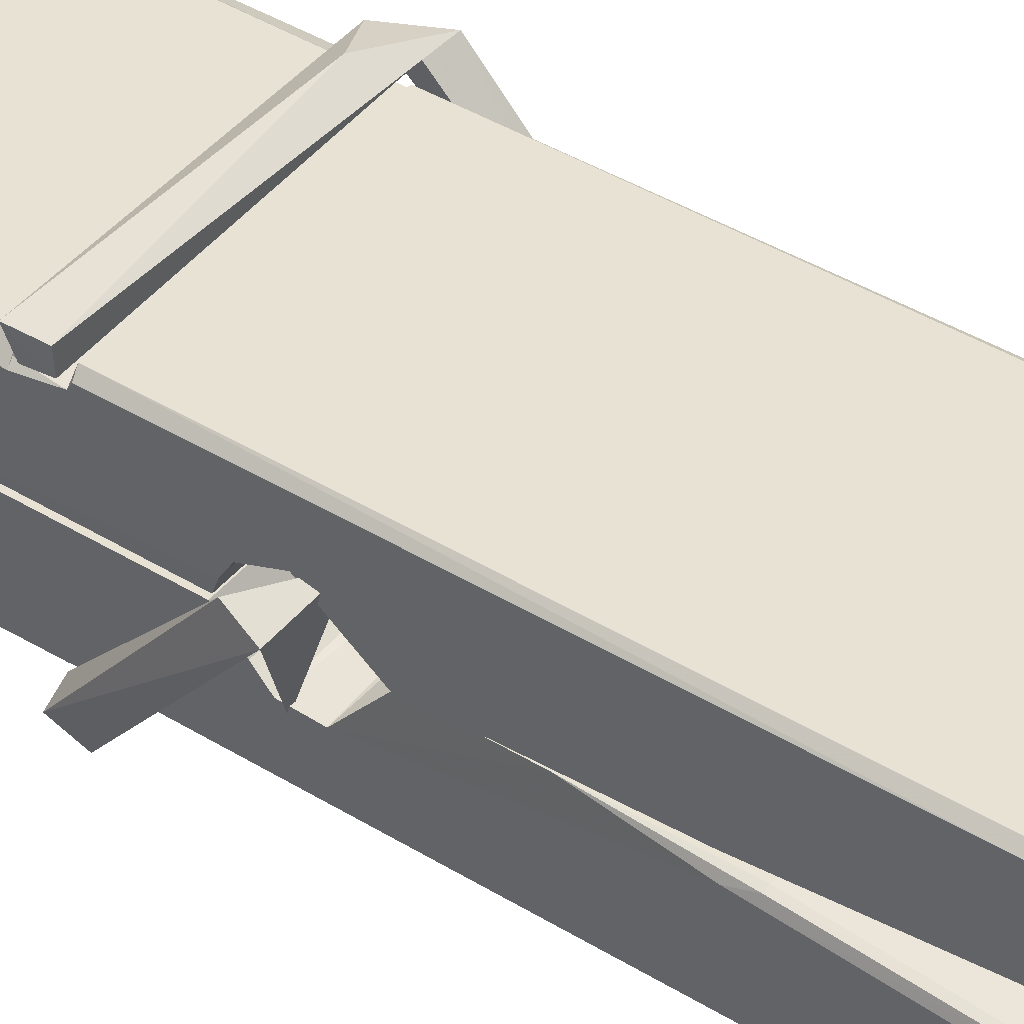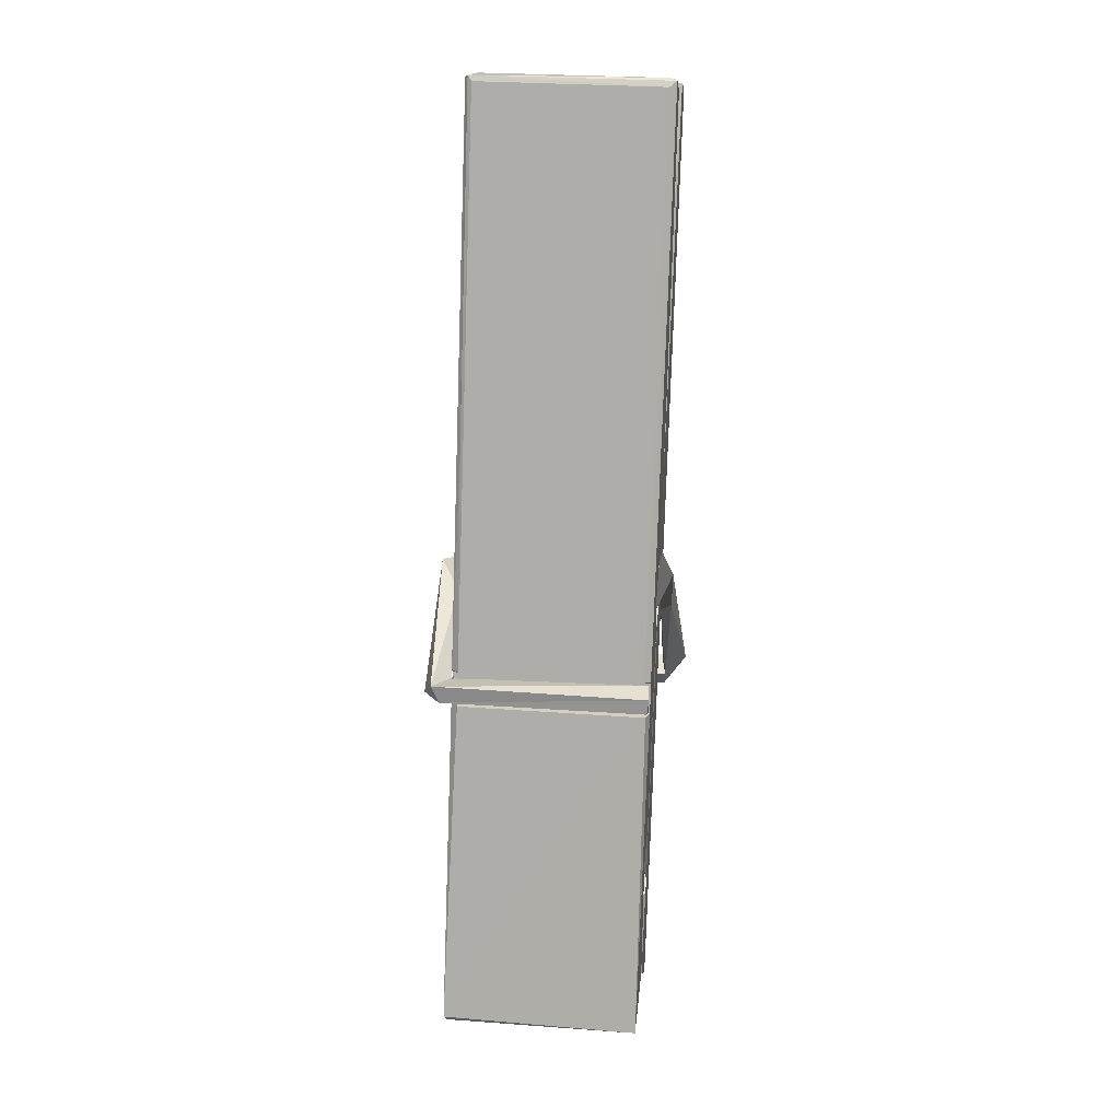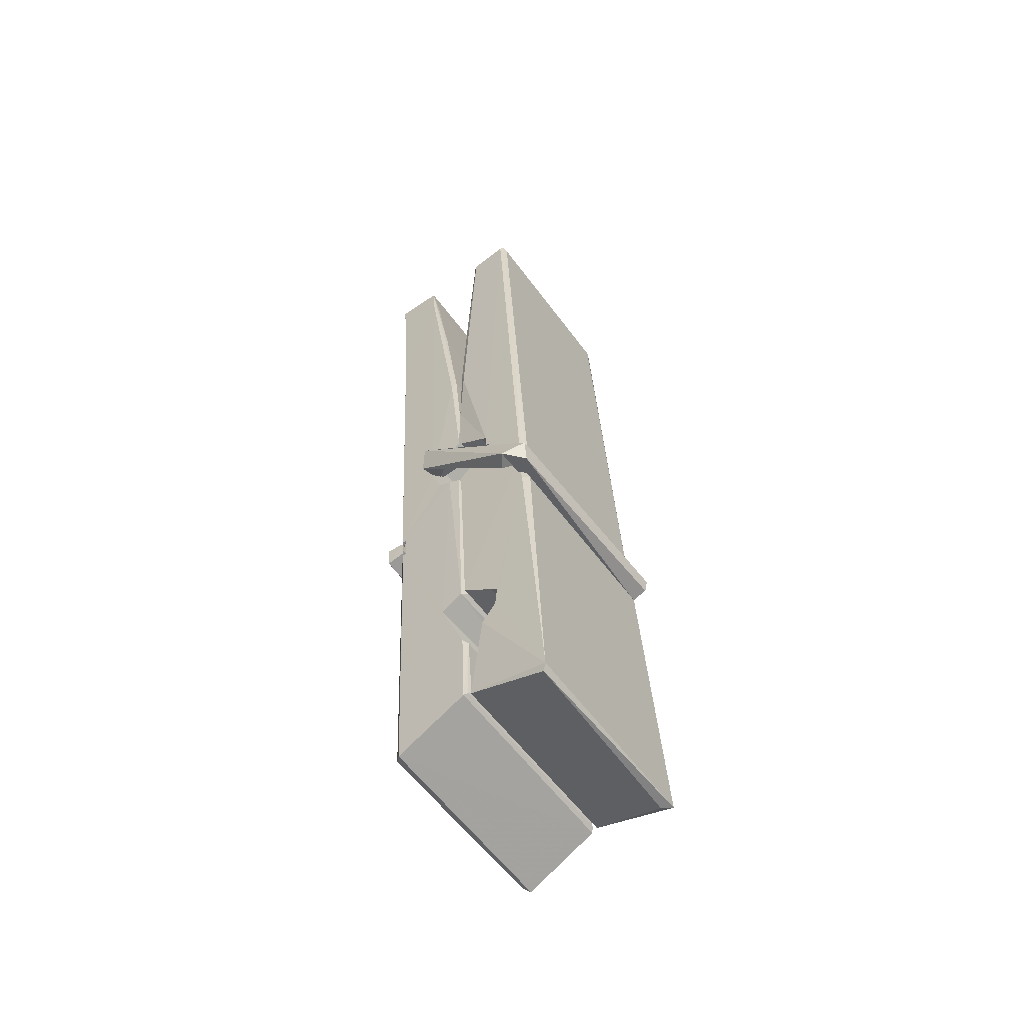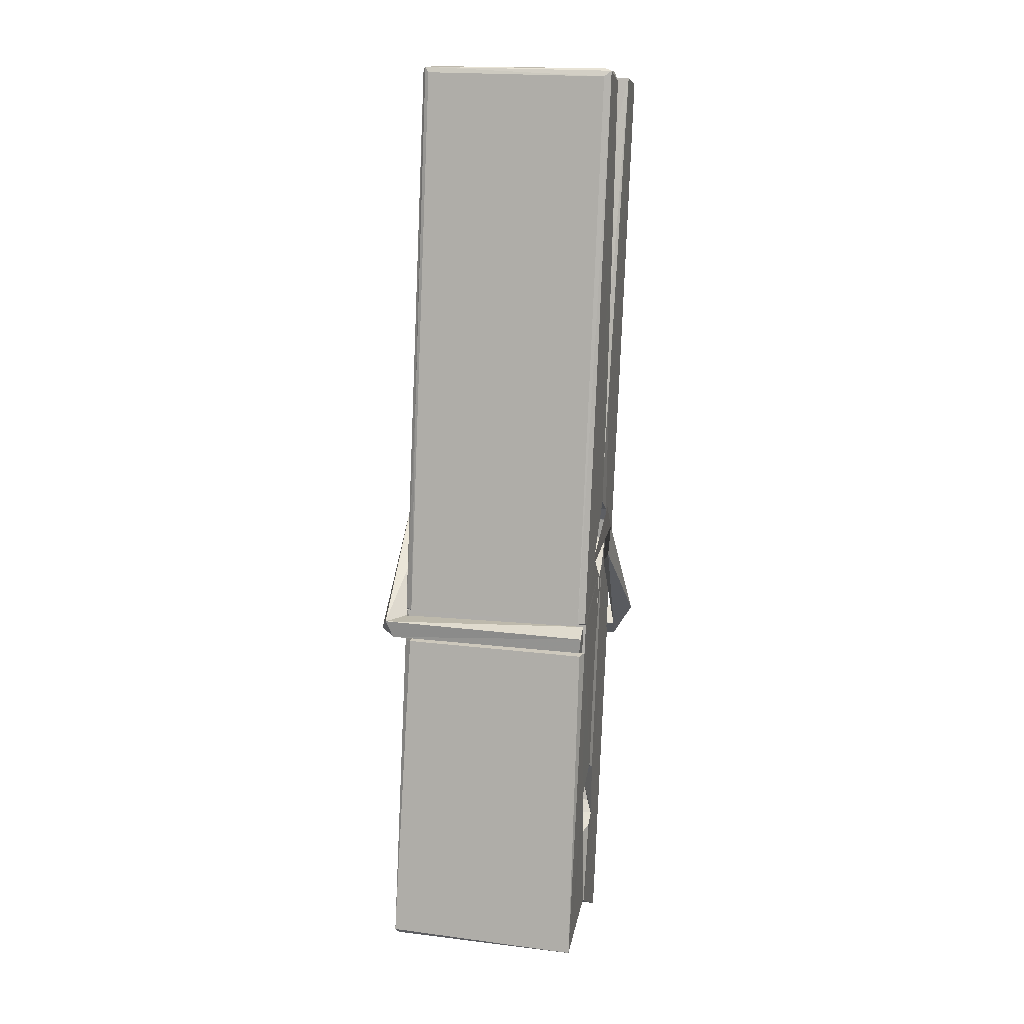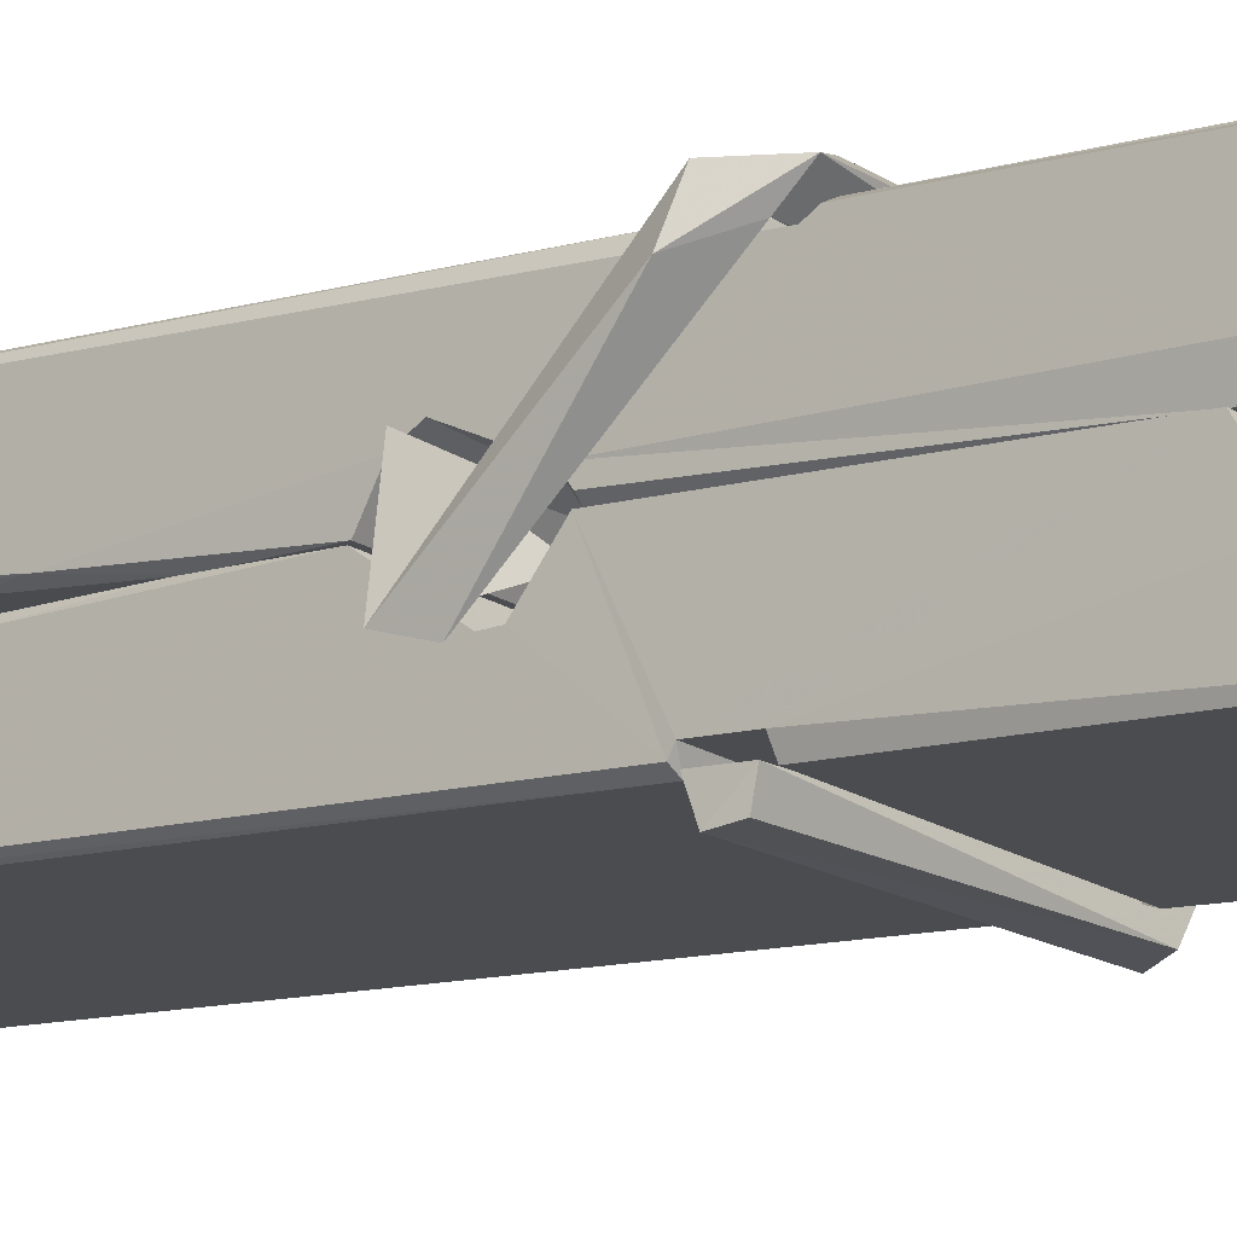
<metadata>
{"format":"obj","ext":"obj","renderer":"f3d","projection":"perspective","resolution":1024,"background":"white","views":[{"elev":45.4,"azim":129.5,"up":"+Z"},{"elev":15.7,"azim":-173.6,"up":"+Y"},{"elev":-56.1,"azim":126.5,"up":"+Y"},{"elev":13.0,"azim":-167.0,"up":"+Y"},{"elev":-17.1,"azim":-50.7,"up":"+Z"}]}
</metadata>
<code>
v 1.812 9.816 -9.185
v 1.975 9.85 -9.244
v 1.813 9.849 -9.245
v 1.817 9.852 -9.246
v 1.8 10.4 -9.201
v 1.802 10.47 -9.188
v 1.799 10.57 -9.171
v 1.804 10.36 -9.206
v 1.957 10.57 -9.17
v 1.798 10.57 -9.128
v 1.798 10.33 -9.207
v 1.791 10.61 -9.164
v 1.972 9.985 -9.235
v 1.805 10.09 -9.166
v 1.802 10.17 -9.212
v 1.809 9.919 -9.231
v 1.809 9.926 -9.219
v 1.808 9.974 -9.222
v 1.973 9.932 -9.217
v 1.968 9.953 -9.21
v 1.813 9.936 -9.212
v 1.967 10.2 -9.192
v 1.962 10.22 -9.197
v 1.801 10.22 -9.2
v 1.802 10.23 -9.219
v 1.965 10.24 -9.22
v 1.81 10.11 -9.16
v 1.952 10.58 -9.172
v 1.955 10.61 -9.166
v 1.958 10.37 -9.208
v 1.967 10.18 -9.203
v 1.966 10.17 -9.223
v 1.967 10.17 -9.213
v 1.967 9.988 -9.238
v 1.973 9.853 -9.246
v 1.97 9.856 -9.247
v 1.973 10.1 -9.171
v 1.812 10.09 -9.162
v 1.952 10.57 -9.129
v 1.954 10.48 -9.189
v 1.802 10.19 -9.192
v 1.811 9.983 -9.237
v 1.818 9.954 -9.209
v 1.973 9.92 -9.24
v 1.806 10.29 -9.215
v 1.96 10.29 -9.216
v 1.801 10.21 -9.193
v 1.792 10.6 -9.129
v 1.799 10.6 -9.126
v 1.956 10.61 -9.127
v 1.96 10.45 -9.141
v 1.969 10.12 -9.165
v 1.969 9.917 -9.243
v 1.976 9.821 -9.187
v 1.972 9.822 -9.182
v 1.817 9.819 -9.181
v 1.81 9.846 -9.243
v 1.962 10.35 -9.206
v 1.972 9.974 -9.218
v 1.807 10.16 -9.224
v 1.962 10.17 -9.225
v 1.969 10.12 -9.169
v 1.803 10.16 -9.22
v 1.969 10.09 -9.168
v 1.964 10.09 -9.163
v 1.814 9.913 -9.242
v 1.804 10.11 -9.168
v 1.805 10.09 -9.17
v 1.964 10.12 -9.161
v 1.794 10.61 -9.221
v 1.972 9.852 -9.249
v 1.801 10.36 -9.214
v 1.798 10.48 -9.216
v 1.956 10.61 -9.225
v 1.955 10.61 -9.257
v 1.962 10.36 -9.22
v 1.96 10.37 -9.216
v 1.957 10.48 -9.218
v 1.797 10.35 -9.219
v 1.807 9.983 -9.238
v 1.972 9.987 -9.239
v 1.973 9.928 -9.259
v 1.807 9.964 -9.269
v 1.806 10.11 -9.296
v 1.971 9.978 -9.26
v 1.805 10.2 -9.253
v 1.962 10.22 -9.243
v 1.808 10.22 -9.239
v 1.966 10.21 -9.252
v 1.801 10.23 -9.22
v 1.802 10.18 -9.249
v 1.967 10.18 -9.245
v 1.966 10.19 -9.252
v 1.963 10.24 -9.221
v 1.803 10.16 -9.225
v 1.796 10.61 -9.261
v 1.956 10.37 -9.215
v 1.972 9.944 -9.27
v 1.962 10.11 -9.298
v 1.96 10.32 -9.281
v 1.95 10.61 -9.262
v 1.949 10.62 -9.233
v 1.953 10.61 -9.222
v 1.953 10.48 -9.218
v 1.801 10.21 -9.249
v 1.972 9.962 -9.271
v 1.808 9.929 -9.263
v 1.81 9.849 -9.247
v 1.803 10.29 -9.216
v 1.961 10.29 -9.217
v 1.962 10.14 -9.296
v 1.79 10.61 -9.258
v 1.796 10.61 -9.255
v 1.953 10.62 -9.26
v 1.967 10.14 -9.291
v 1.968 10.11 -9.293
v 1.975 9.834 -9.317
v 1.817 9.827 -9.308
v 1.803 10.11 -9.288
v 1.791 10.6 -9.224
v 1.972 9.83 -9.314
v 1.809 10.13 -9.294
v 1.803 10.13 -9.291
v 1.967 10.17 -9.226
v 1.803 10.13 -9.286
v 1.814 9.914 -9.243
v 1.81 9.828 -9.316
v 1.967 10.14 -9.288
v 1.962 10.11 -9.289
v 1.804 10.13 -9.293
v 1.969 10.13 -9.287
v 1.977 10.11 -9.304
v 1.804 10.11 -9.295
v 1.991 10.12 -9.289
v 1.805 10.11 -9.308
v 1.803 10.13 -9.309
v 1.972 10.09 -9.154
v 1.97 10.1 -9.169
v 1.97 10.2 -9.21
v 1.785 10.11 -9.155
v 1.965 10.2 -9.26
v 1.955 10.21 -9.191
v 1.809 10.17 -9.237
v 1.801 10.22 -9.193
v 1.788 10.21 -9.247
v 1.789 10.19 -9.256
v 1.78 10.12 -9.178
v 1.8 10.17 -9.217
v 1.824 10.1 -9.146
v 1.8 10.09 -9.155
v 1.798 10.1 -9.169
v 1.97 10.11 -9.166
v 1.801 10.11 -9.158
v 1.971 10.11 -9.152
v 1.989 10.21 -9.201
v 1.985 10.19 -9.196
v 1.979 10.12 -9.281
v 1.983 10.13 -9.307
f 49 29 12
f 8 5 6
f 5 7 6
f 7 40 6
f 40 8 6
f 58 30 29
f 58 29 9
f 12 5 11
f 18 15 42
f 15 63 42
f 20 59 19
f 38 14 1
f 18 43 17
f 18 59 43
f 17 43 21
f 22 23 26
f 41 31 15
f 15 32 60
f 7 5 12
f 50 9 29
f 48 10 49
f 28 12 29
f 28 29 40
f 29 30 40
f 23 24 26
f 22 47 23
f 47 24 23
f 41 22 31
f 18 13 59
f 43 59 20
f 19 17 21
f 21 20 19
f 44 16 19
f 16 17 19
f 54 57 2
f 69 52 51
f 39 51 50
f 28 7 12
f 30 8 40
f 40 7 28
f 25 45 26
f 25 26 24
f 47 22 41
f 31 33 15
f 33 32 15
f 34 13 42
f 42 13 18
f 43 20 21
f 36 35 3
f 36 3 4
f 57 3 2
f 3 35 2
f 10 39 50
f 10 50 49
f 25 11 45
f 11 5 8
f 11 8 45
f 45 8 30
f 26 45 46
f 45 30 46
f 58 22 26
f 26 46 58
f 46 30 58
f 51 39 69
f 39 10 69
f 25 24 11
f 47 67 48
f 67 27 48
f 48 27 10
f 51 9 50
f 22 9 51
f 52 22 51
f 64 37 55
f 55 56 54
f 54 56 1
f 4 3 66
f 36 4 66
f 36 66 53
f 35 36 53
f 35 53 2
f 56 55 38
f 66 3 57
f 1 18 17
f 14 18 1
f 15 18 14
f 47 11 24
f 11 47 48
f 12 11 48
f 49 12 48
f 29 49 50
f 9 22 58
f 31 22 52
f 31 52 33
f 64 19 59
f 19 64 44
f 2 44 64
f 2 64 54
f 57 54 1
f 32 61 60
f 33 13 32
f 62 33 52
f 47 41 15
f 15 60 63
f 60 61 42
f 34 42 61
f 32 13 34
f 32 34 61
f 33 59 13
f 64 59 33
f 38 55 65
f 55 37 65
f 14 68 15
f 60 42 63
f 66 16 44
f 66 44 53
f 2 53 44
f 55 54 64
f 38 1 56
f 17 57 1
f 57 17 16
f 66 57 16
f 15 68 67
f 62 37 64
f 68 37 62
f 68 62 67
f 64 33 62
f 52 69 62
f 67 62 69
f 67 69 27
f 47 15 67
f 69 10 27
f 37 38 65
f 38 37 68
f 68 14 38
f 82 117 71
f 75 76 74
f 76 77 78
f 76 78 74
f 78 103 74
f 73 72 79
f 73 79 120
f 83 85 106
f 83 80 85
f 83 106 98
f 83 98 107
f 106 116 98
f 105 86 91
f 87 94 89
f 112 123 122
f 123 90 105
f 90 88 105
f 70 73 120
f 103 78 104
f 78 77 97
f 78 97 104
f 88 94 87
f 89 86 105
f 105 87 89
f 93 86 89
f 117 116 99
f 115 100 111
f 96 111 101
f 111 100 101
f 100 114 101
f 72 73 104
f 73 70 103
f 73 103 104
f 104 97 72
f 90 109 94
f 94 88 90
f 105 88 87
f 92 91 93
f 91 86 93
f 95 91 92
f 92 124 95
f 95 81 80
f 80 81 85
f 98 82 107
f 107 82 126
f 108 71 118
f 127 121 117
f 114 112 96
f 114 96 101
f 102 103 70
f 72 97 110
f 72 110 109
f 110 94 109
f 97 77 110
f 89 94 110
f 89 110 76
f 110 77 76
f 122 111 96
f 96 112 122
f 79 72 109
f 109 90 79
f 127 84 119
f 113 112 114
f 114 102 113
f 75 102 114
f 75 114 100
f 75 100 115
f 121 127 118
f 126 71 108
f 84 127 117
f 99 84 117
f 127 83 107
f 127 119 83
f 95 123 91
f 91 123 105
f 90 123 112
f 90 112 79
f 112 120 79
f 112 70 120
f 70 112 113
f 70 113 102
f 102 75 103
f 103 75 74
f 76 75 89
f 75 115 89
f 115 93 89
f 81 128 116
f 106 85 81
f 106 81 116
f 98 116 117
f 98 117 82
f 121 71 117
f 71 121 118
f 127 108 118
f 92 93 124
f 93 115 124
f 123 95 125
f 81 95 124
f 128 81 124
f 124 115 128
f 128 115 111
f 111 122 125
f 111 125 128
f 122 123 125
f 80 83 119
f 71 126 82
f 127 107 108
f 107 126 108
f 119 129 128
f 128 125 119
f 80 125 95
f 125 80 119
f 99 116 128
f 99 128 129
f 99 129 119
f 119 84 99
f 131 158 130
f 132 136 158
f 132 134 133
f 130 136 133
f 132 133 135
f 136 132 135
f 130 158 136
f 149 137 154
f 154 152 153
f 155 134 158
f 158 131 139
f 151 148 153
f 147 146 151
f 155 142 156
f 156 142 139
f 155 139 142
f 142 155 141
f 141 155 142
f 145 144 143
f 145 143 144
f 148 145 144
f 144 145 148
f 146 145 148
f 147 145 146
f 146 148 151
f 147 140 145
f 156 139 131
f 134 155 156
f 155 158 139
f 145 140 148
f 147 150 140
f 150 147 151
f 150 149 140
f 140 153 148
f 153 140 154
f 154 140 149
f 151 138 150
f 153 152 151
f 138 152 137
f 137 152 154
f 150 137 149
f 137 150 138
f 138 151 152
f 157 134 156
f 157 156 131
f 157 131 134
f 132 158 134
f 134 131 133
f 131 130 133
f 133 136 135
f 49 29 12
f 8 5 6
f 5 7 6
f 7 40 6
f 40 8 6
f 58 30 29
f 58 29 9
f 12 5 11
f 18 15 42
f 15 63 42
f 20 59 19
f 38 14 1
f 18 43 17
f 18 59 43
f 17 43 21
f 22 23 26
f 41 31 15
f 15 32 60
f 7 5 12
f 50 9 29
f 48 10 49
f 28 12 29
f 28 29 40
f 29 30 40
f 23 24 26
f 22 47 23
f 47 24 23
f 41 22 31
f 18 13 59
f 43 59 20
f 19 17 21
f 21 20 19
f 44 16 19
f 16 17 19
f 54 57 2
f 69 52 51
f 39 51 50
f 28 7 12
f 30 8 40
f 40 7 28
f 25 45 26
f 25 26 24
f 47 22 41
f 31 33 15
f 33 32 15
f 34 13 42
f 42 13 18
f 43 20 21
f 36 35 3
f 36 3 4
f 57 3 2
f 3 35 2
f 10 39 50
f 10 50 49
f 25 11 45
f 11 5 8
f 11 8 45
f 45 8 30
f 26 45 46
f 45 30 46
f 58 22 26
f 26 46 58
f 46 30 58
f 51 39 69
f 39 10 69
f 25 24 11
f 47 67 48
f 67 27 48
f 48 27 10
f 51 9 50
f 22 9 51
f 52 22 51
f 64 37 55
f 55 56 54
f 54 56 1
f 4 3 66
f 36 4 66
f 36 66 53
f 35 36 53
f 35 53 2
f 56 55 38
f 66 3 57
f 1 18 17
f 14 18 1
f 15 18 14
f 47 11 24
f 11 47 48
f 12 11 48
f 49 12 48
f 29 49 50
f 9 22 58
f 31 22 52
f 31 52 33
f 64 19 59
f 19 64 44
f 2 44 64
f 2 64 54
f 57 54 1
f 32 61 60
f 33 13 32
f 62 33 52
f 47 41 15
f 15 60 63
f 60 61 42
f 34 42 61
f 32 13 34
f 32 34 61
f 33 59 13
f 64 59 33
f 38 55 65
f 55 37 65
f 14 68 15
f 60 42 63
f 66 16 44
f 66 44 53
f 2 53 44
f 55 54 64
f 38 1 56
f 17 57 1
f 57 17 16
f 66 57 16
f 15 68 67
f 62 37 64
f 68 37 62
f 68 62 67
f 64 33 62
f 52 69 62
f 67 62 69
f 67 69 27
f 47 15 67
f 69 10 27
f 37 38 65
f 38 37 68
f 68 14 38
f 82 117 71
f 75 76 74
f 76 77 78
f 76 78 74
f 78 103 74
f 73 72 79
f 73 79 120
f 83 85 106
f 83 80 85
f 83 106 98
f 83 98 107
f 106 116 98
f 105 86 91
f 87 94 89
f 112 123 122
f 123 90 105
f 90 88 105
f 70 73 120
f 103 78 104
f 78 77 97
f 78 97 104
f 88 94 87
f 89 86 105
f 105 87 89
f 93 86 89
f 117 116 99
f 115 100 111
f 96 111 101
f 111 100 101
f 100 114 101
f 72 73 104
f 73 70 103
f 73 103 104
f 104 97 72
f 90 109 94
f 94 88 90
f 105 88 87
f 92 91 93
f 91 86 93
f 95 91 92
f 92 124 95
f 95 81 80
f 80 81 85
f 98 82 107
f 107 82 126
f 108 71 118
f 127 121 117
f 114 112 96
f 114 96 101
f 102 103 70
f 72 97 110
f 72 110 109
f 110 94 109
f 97 77 110
f 89 94 110
f 89 110 76
f 110 77 76
f 122 111 96
f 96 112 122
f 79 72 109
f 109 90 79
f 127 84 119
f 113 112 114
f 114 102 113
f 75 102 114
f 75 114 100
f 75 100 115
f 121 127 118
f 126 71 108
f 84 127 117
f 99 84 117
f 127 83 107
f 127 119 83
f 95 123 91
f 91 123 105
f 90 123 112
f 90 112 79
f 112 120 79
f 112 70 120
f 70 112 113
f 70 113 102
f 102 75 103
f 103 75 74
f 76 75 89
f 75 115 89
f 115 93 89
f 81 128 116
f 106 85 81
f 106 81 116
f 98 116 117
f 98 117 82
f 121 71 117
f 71 121 118
f 127 108 118
f 92 93 124
f 93 115 124
f 123 95 125
f 81 95 124
f 128 81 124
f 124 115 128
f 128 115 111
f 111 122 125
f 111 125 128
f 122 123 125
f 80 83 119
f 71 126 82
f 127 107 108
f 107 126 108
f 119 129 128
f 128 125 119
f 80 125 95
f 125 80 119
f 99 116 128
f 99 128 129
f 99 129 119
f 119 84 99
f 131 158 130
f 132 136 158
f 132 134 133
f 130 136 133
f 132 133 135
f 136 132 135
f 130 158 136
f 149 137 154
f 154 152 153
f 155 134 158
f 158 131 139
f 151 148 153
f 147 146 151
f 155 142 156
f 156 142 139
f 155 139 142
f 142 155 141
f 141 155 142
f 145 144 143
f 145 143 144
f 148 145 144
f 144 145 148
f 146 145 148
f 147 145 146
f 146 148 151
f 147 140 145
f 156 139 131
f 134 155 156
f 155 158 139
f 145 140 148
f 147 150 140
f 150 147 151
f 150 149 140
f 140 153 148
f 153 140 154
f 154 140 149
f 151 138 150
f 153 152 151
f 138 152 137
f 137 152 154
f 150 137 149
f 137 150 138
f 138 151 152
f 157 134 156
f 157 156 131
f 157 131 134
f 132 158 134
f 134 131 133
f 131 130 133
f 133 136 135

</code>
